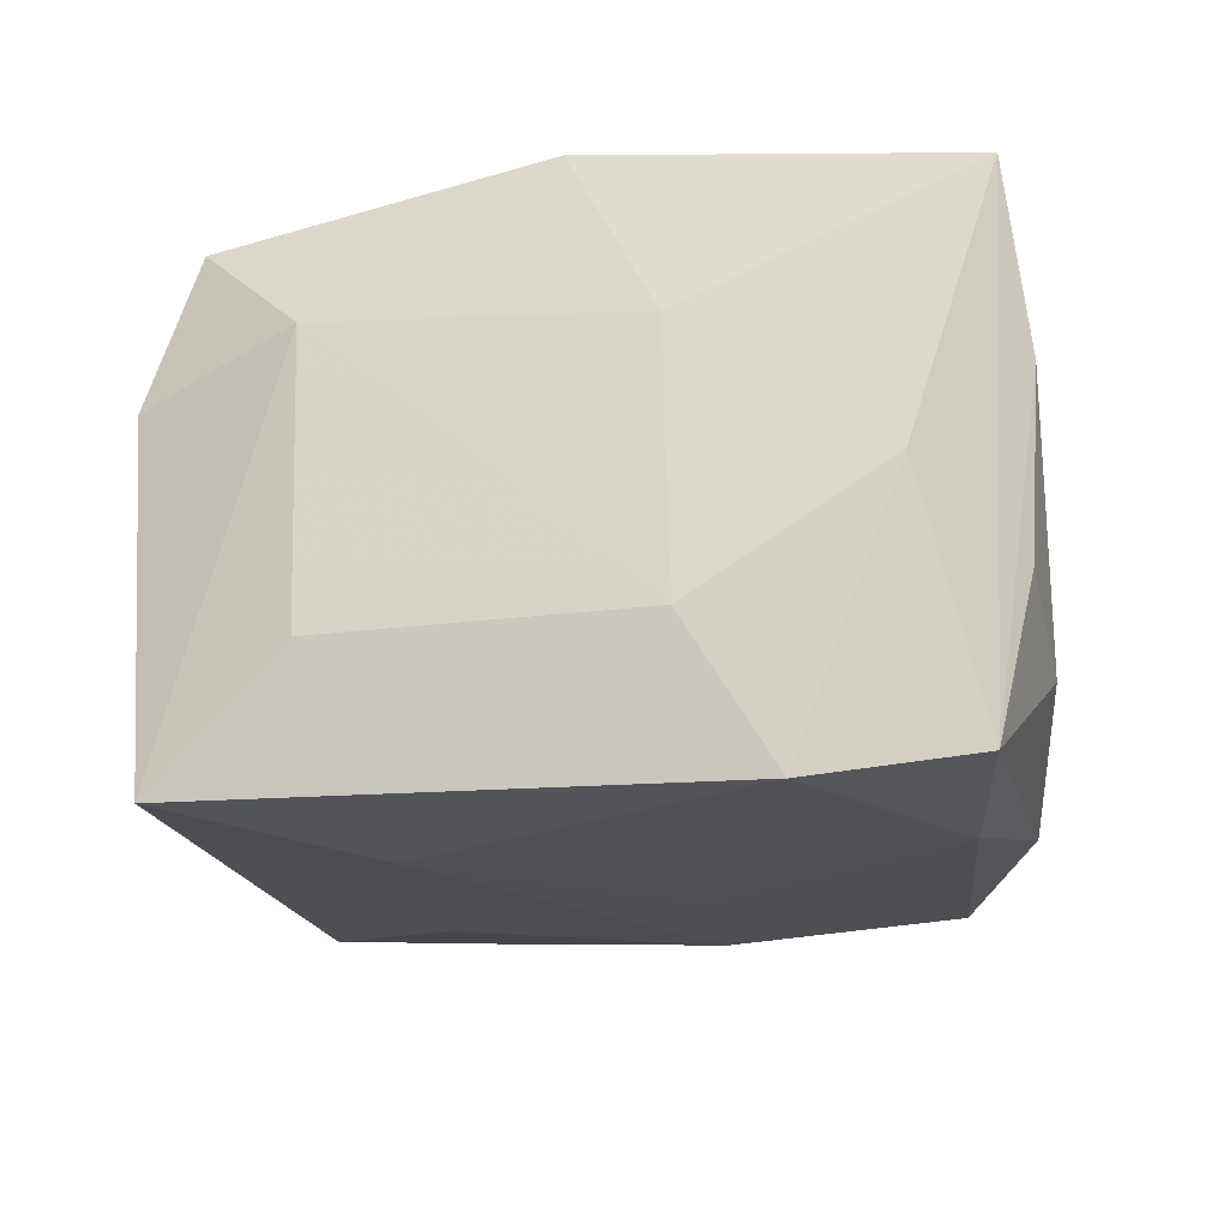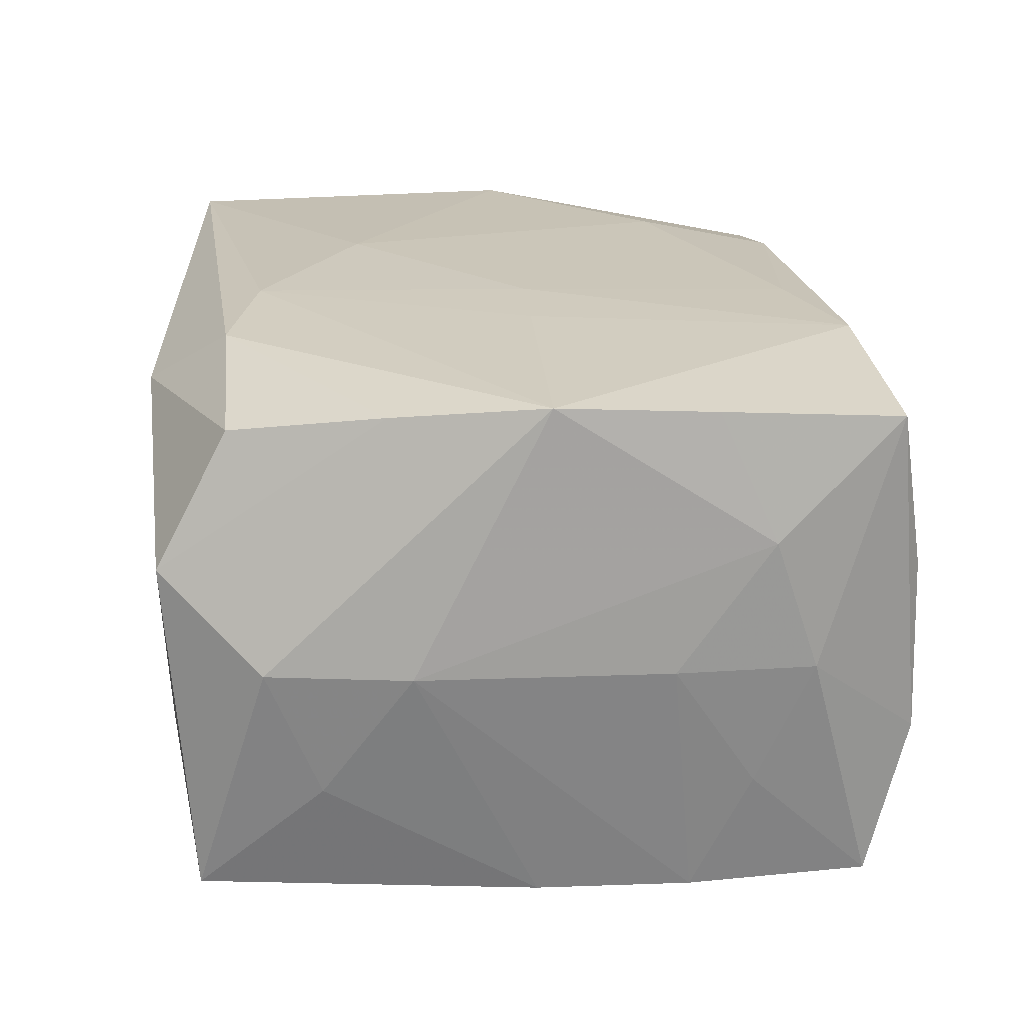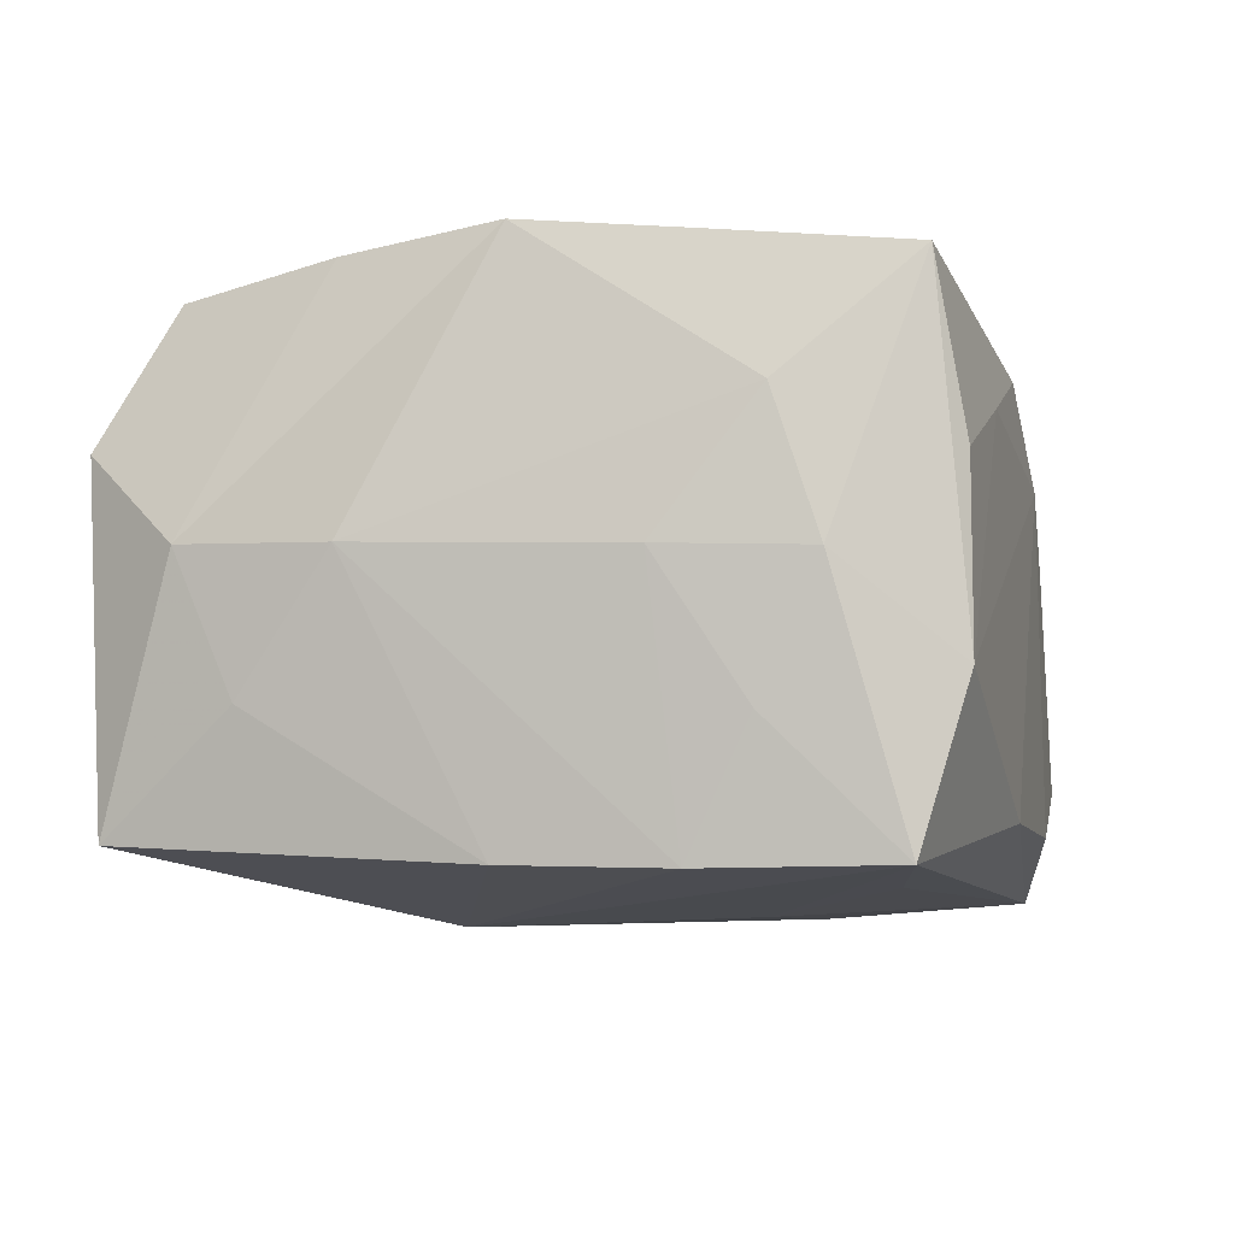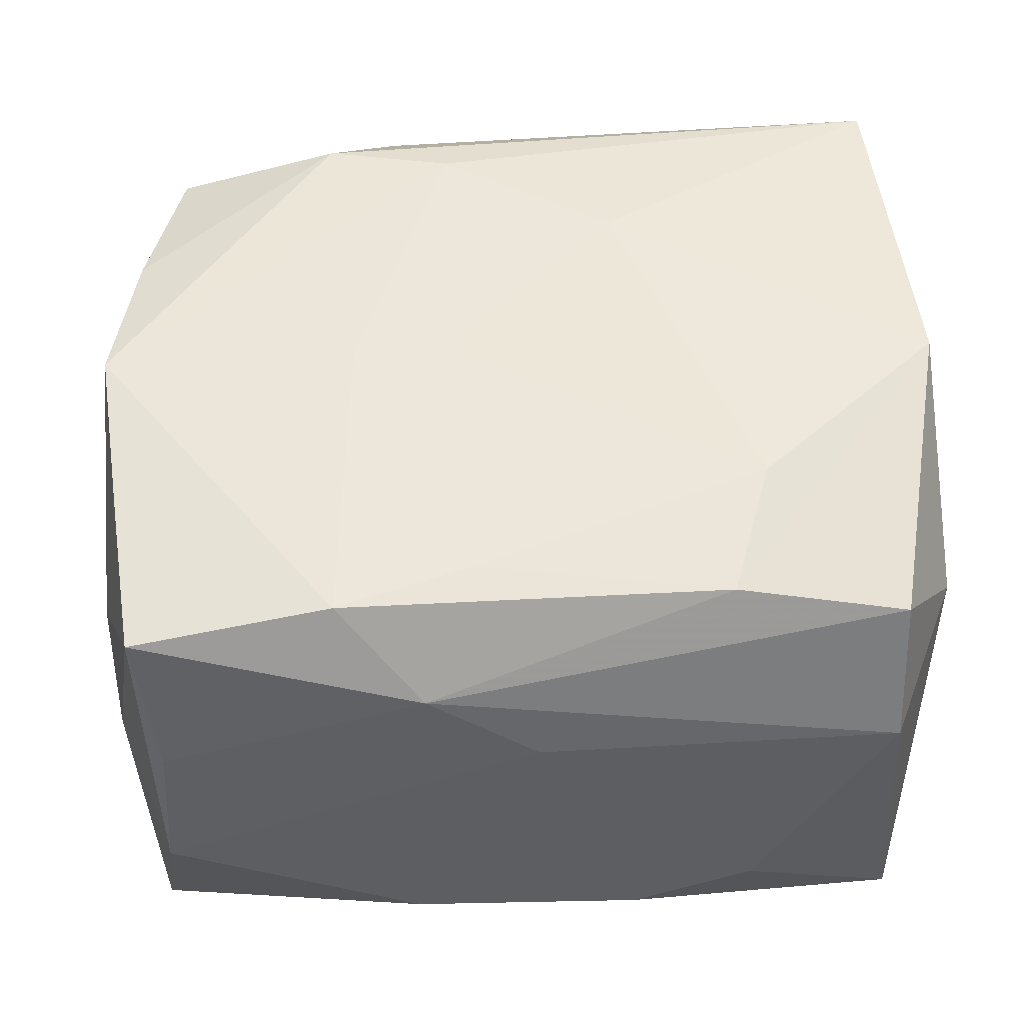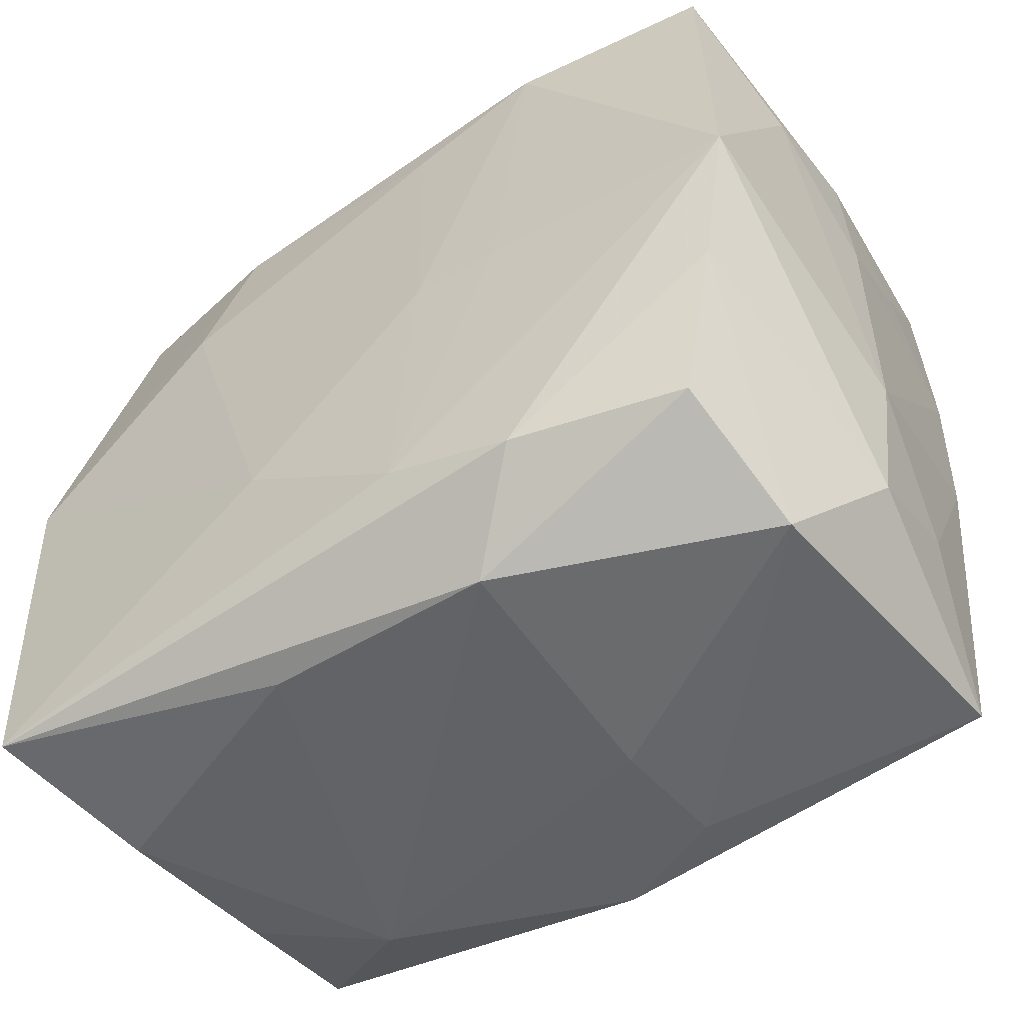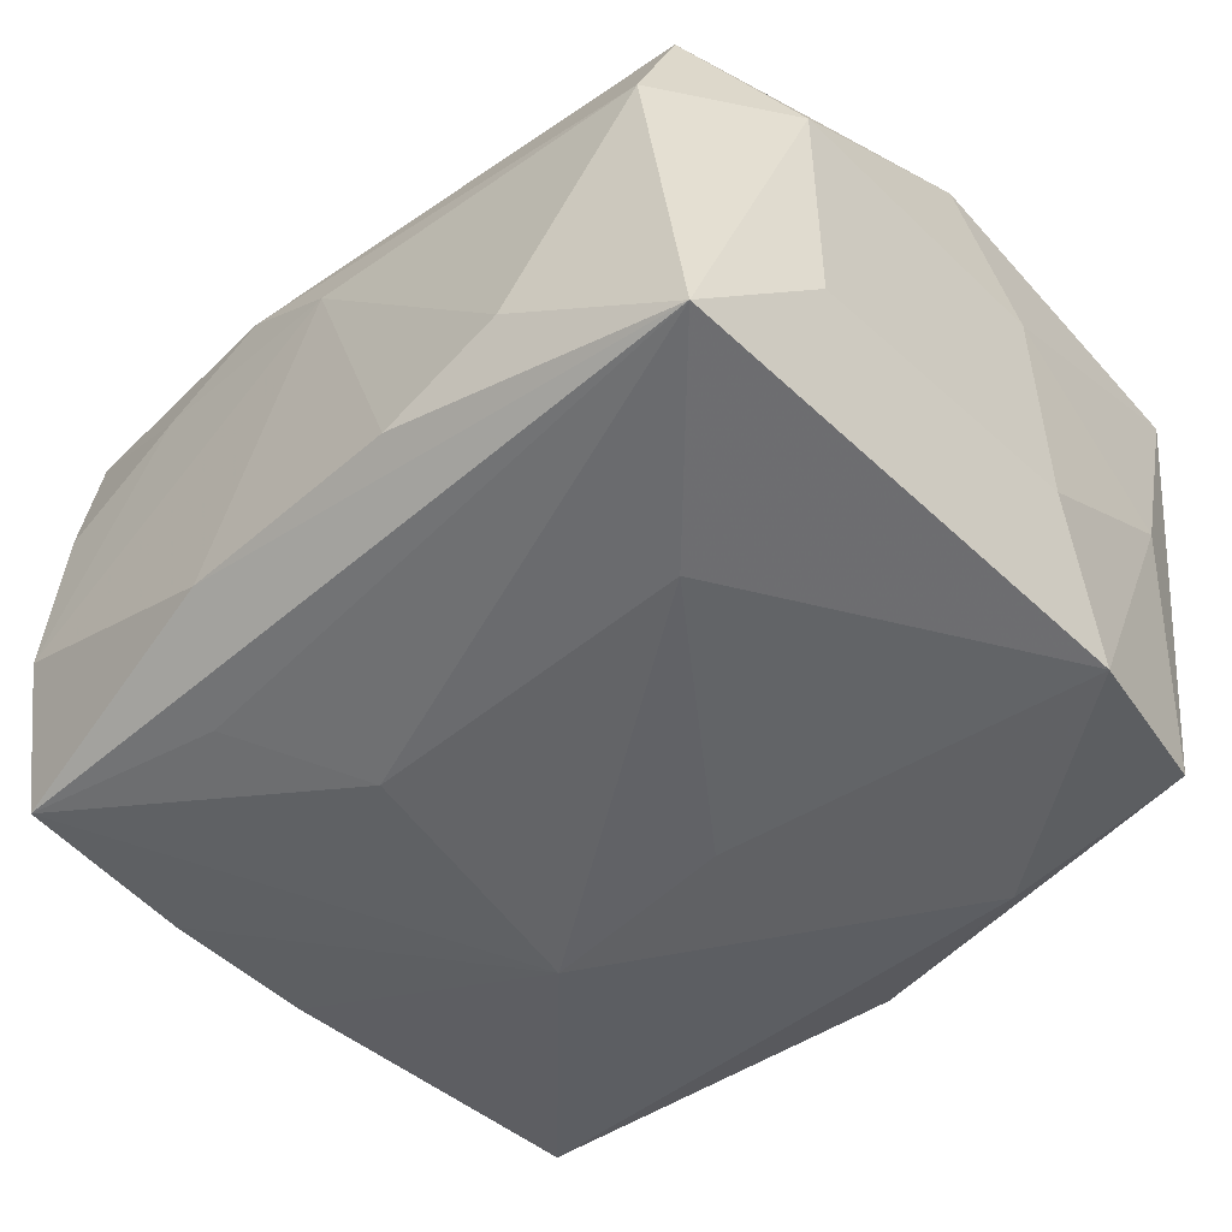
<metadata>
{"format":"obj","ext":"obj","renderer":"f3d","projection":"perspective","resolution":1024,"background":"white","views":[{"elev":-17.6,"azim":-86.6,"up":"+Z"},{"elev":23.3,"azim":84.5,"up":"+Z"},{"elev":-5.2,"azim":102.0,"up":"+Z"},{"elev":51.1,"azim":175.0,"up":"+Z"},{"elev":-50.8,"azim":32.9,"up":"+Y"},{"elev":-50.8,"azim":-137.9,"up":"+Z"}]}
</metadata>
<code>
v -0.01994 0.01538 0.02236
v 0.009027 -0.03263 0.01784
v 0.03613 -0.01897 -0.008891
v 0.01159 0.03224 -0.01679
v 0.03565 -0.0001685 0.0237
v -0.03683 0.001337 0.02141
v -0.01583 -0.02686 -0.02251
v 0.01062 0.01391 -0.0236
v 0.03366 -0.0295 -0.01845
v 0.01013 0.03207 0.01575
v 0.01512 -0.02571 0.02353
v -0.03618 -0.02156 -0.0005618
v 0.004447 -0.02286 0.02399
v -0.01575 0.02671 0.02102
v -0.01848 0.01434 -0.02433
v -0.003041 -0.007237 -0.02415
v 0.03537 -0.001221 -0.01977
v -0.008294 0.03303 -0.01769
v 0.0202 0.03153 0.01216
v 0.02904 -0.02561 0.02027
v -0.03288 0.02982 -0.02321
v 0.03655 -0.02338 0.002018
v 0.0337 0.02837 0.02129
v 0.0138 -0.00847 -0.02439
v -0.01877 0.03303 -0.01391
v 0.0355 0.0118 -0.02
v 0.03757 0.009749 0.001222
v 0.03676 0.02145 0.0009
v 0.03281 -0.01291 0.0223
v 0.009898 -0.0325 -0.01476
v 0.006309 0.0004723 0.02406
v 0.008933 -0.03298 -0.004293
v 0.03333 0.03079 -0.006783
v 0.01405 0.0003056 0.02406
v 0.017 0.02745 0.02333
v -0.03433 -0.01325 -0.02251
v 0.0004138 -0.03269 -0.01894
v -0.03639 0.01958 0.00951
v -0.03586 -0.02852 0.02122
v 0.03477 0.01314 0.0226
v 0.03224 0.0306 0.007711
v -0.009757 -0.01382 0.02385
v -0.0106 -0.03174 0.01689
v -0.03254 -0.03079 0.007135
v -0.03157 -0.02723 -0.02012
v 0.01726 0.02433 -0.02138
v -0.03601 0.01923 -0.01281
v 0.03476 0.02704 -0.01976
v 0.03107 -0.03167 0.009273
v 0.03787 -0.01147 0.001765
v -0.03699 -0.005895 -0.0114
v -0.03096 -0.03013 -0.007262
v 0.03669 0.01779 0.01193
v 0.03637 0.01674 -0.009621
v 0.000796 0.03303 0.008681
v -0.02 -0.03248 -0.01219
v -0.03037 0.03169 0.005456
v -0.03733 -0.005318 0.009304
v 0.005501 0.02406 0.02307
v -0.03048 0.02744 0.01747
f 31 34 35
f 35 34 5
f 24 8 48
f 12 45 39
f 50 5 22
f 58 38 51
f 51 12 58
f 58 12 39
f 51 38 47
f 47 38 21
f 57 38 60
f 21 38 57
f 10 57 60
f 55 57 10
f 10 35 23
f 23 35 40
f 40 35 5
f 23 28 33
f 33 28 48
f 46 8 21
f 21 48 46
f 46 48 8
f 36 12 51
f 45 12 36
f 51 47 36
f 36 47 21
f 36 7 45
f 5 34 13
f 13 11 5
f 13 34 31
f 39 11 13
f 2 11 39
f 20 2 49
f 11 2 20
f 50 22 3
f 3 17 50
f 39 45 44
f 9 7 24
f 9 22 49
f 9 3 22
f 17 3 9
f 24 17 9
f 25 55 18
f 25 57 55
f 18 21 25
f 21 57 25
f 31 35 59
f 59 1 31
f 48 28 54
f 23 40 53
f 53 28 23
f 53 40 5
f 53 5 50
f 4 33 48
f 4 21 18
f 4 48 21
f 18 55 4
f 55 33 4
f 55 10 19
f 19 33 55
f 19 10 23
f 15 36 21
f 15 8 24
f 21 8 15
f 24 7 16
f 7 36 16
f 16 15 24
f 36 15 16
f 39 13 42
f 31 1 42
f 42 13 31
f 5 11 29
f 11 20 29
f 29 22 5
f 49 22 29
f 29 20 49
f 52 44 45
f 43 2 39
f 39 44 43
f 45 7 37
f 7 9 37
f 1 59 14
f 14 59 35
f 14 10 60
f 35 10 14
f 48 54 26
f 24 48 26
f 26 17 24
f 50 17 26
f 27 53 50
f 28 53 27
f 27 54 28
f 50 26 27
f 27 26 54
f 23 33 41
f 41 19 23
f 33 19 41
f 39 42 6
f 6 42 1
f 60 38 6
f 6 14 60
f 1 14 6
f 6 58 39
f 38 58 6
f 30 9 49
f 30 37 9
f 2 43 56
f 56 43 44
f 44 52 56
f 56 52 45
f 45 37 56
f 49 2 32
f 32 30 49
f 37 30 32
f 2 56 32
f 32 56 37

</code>
